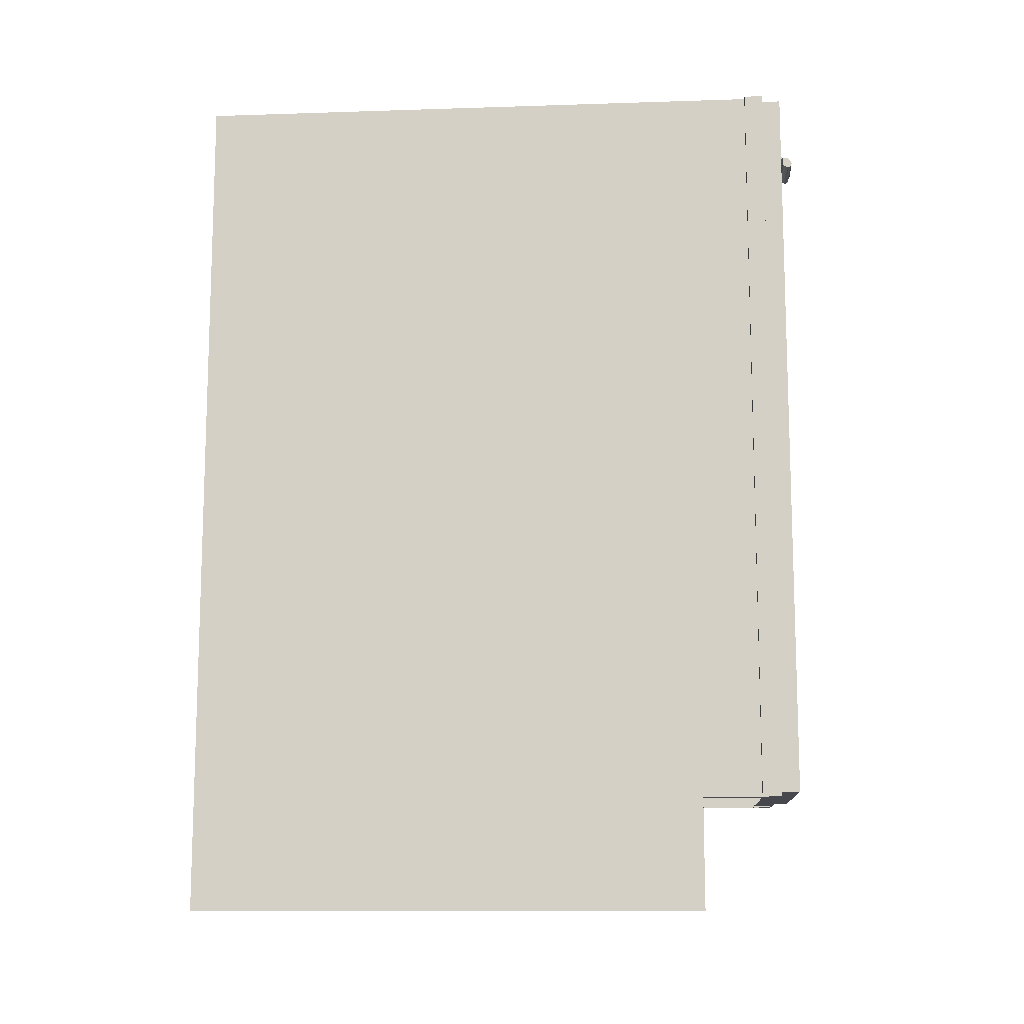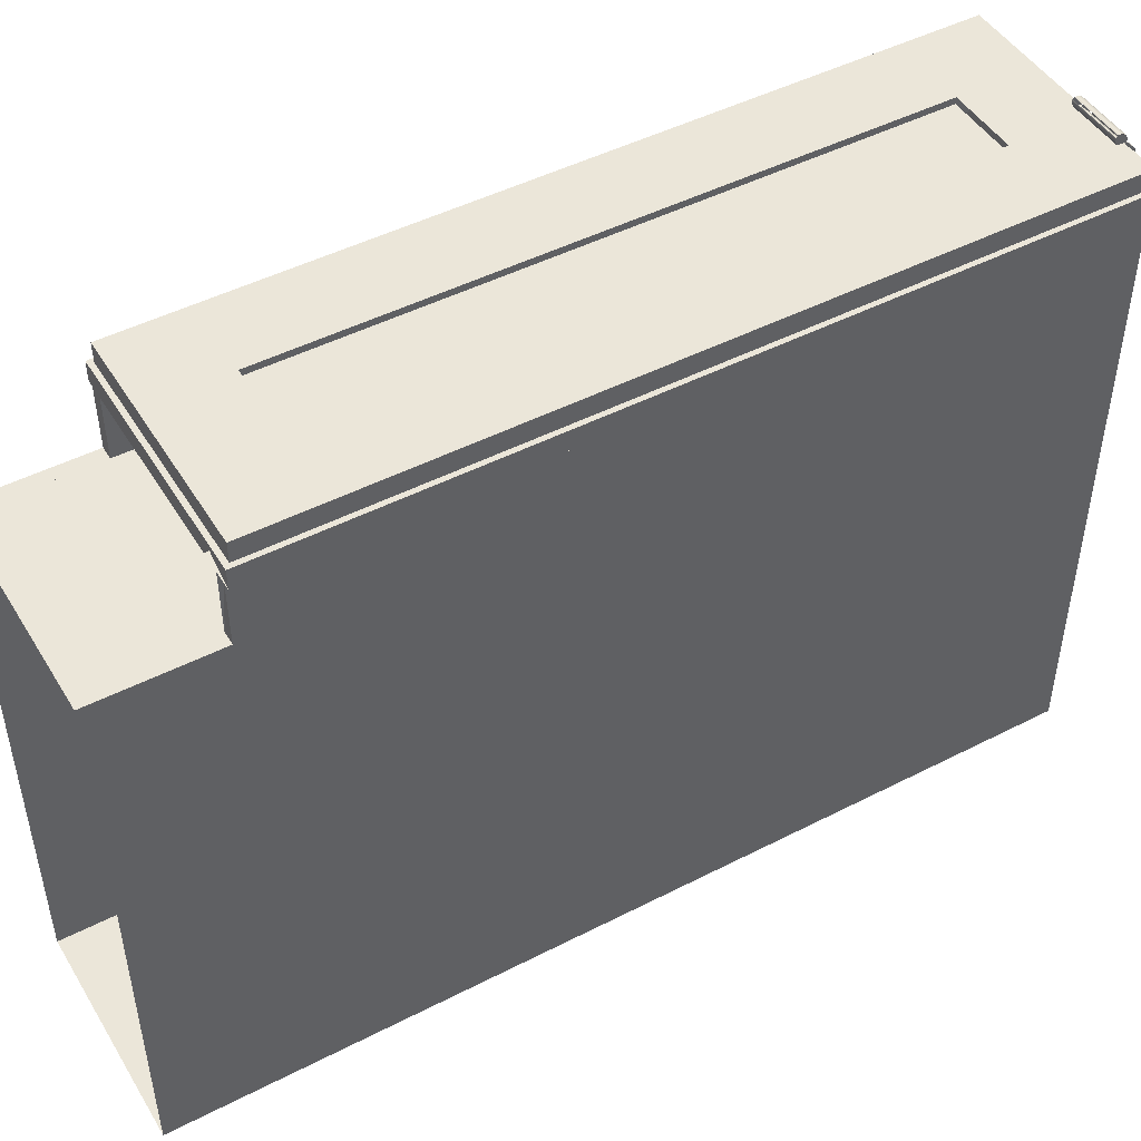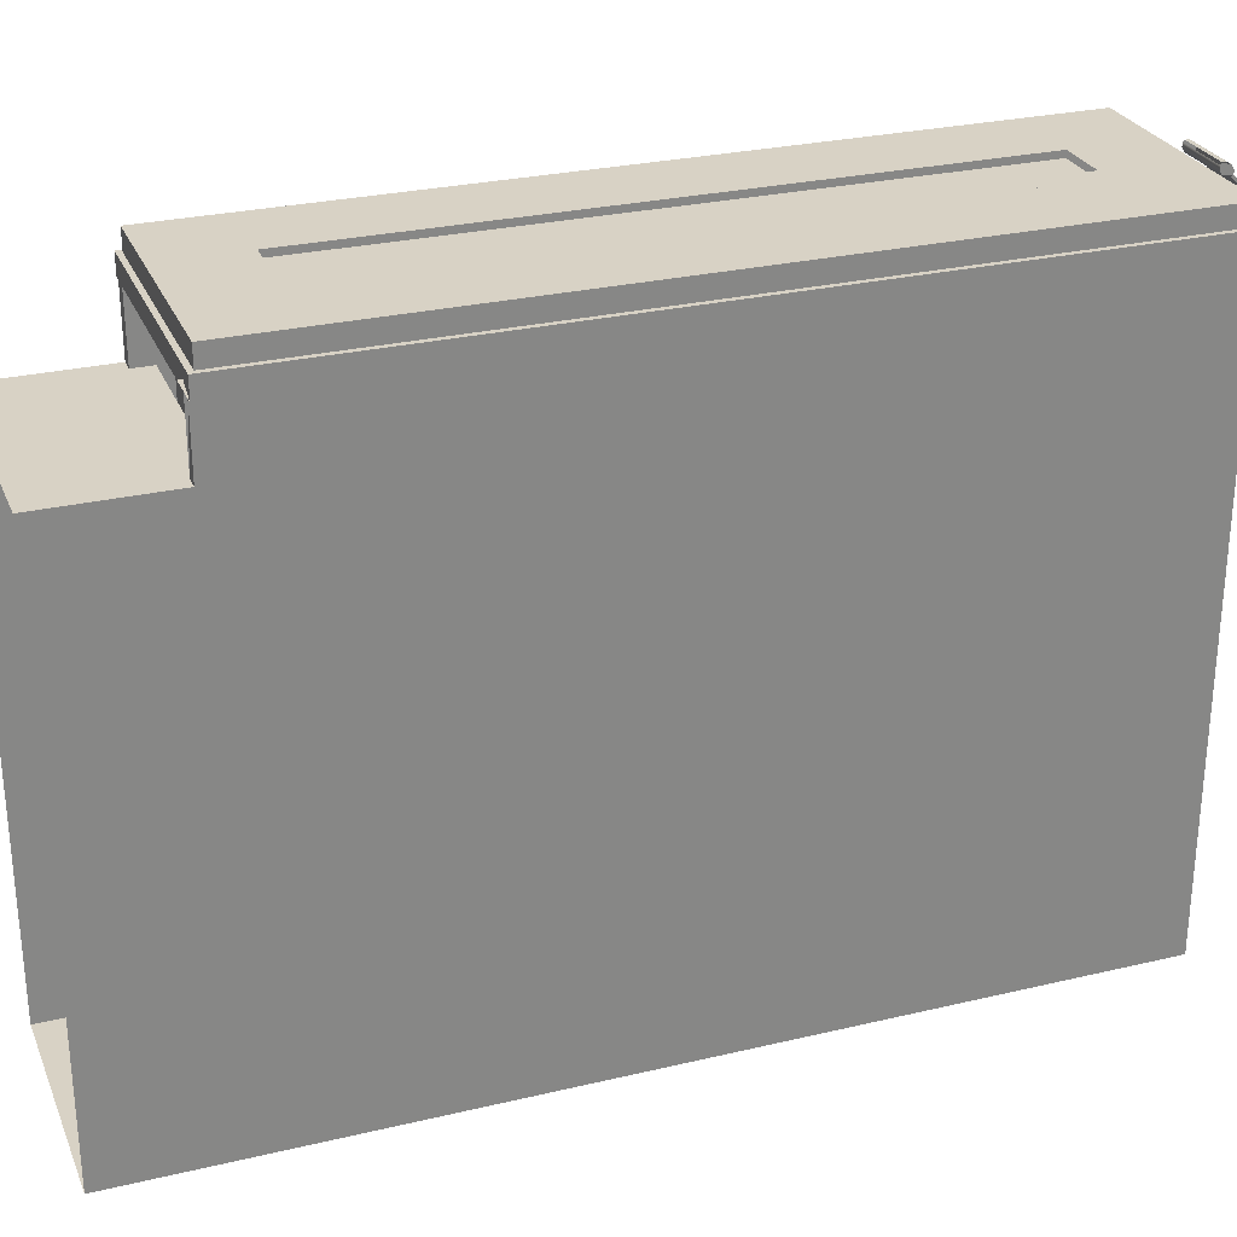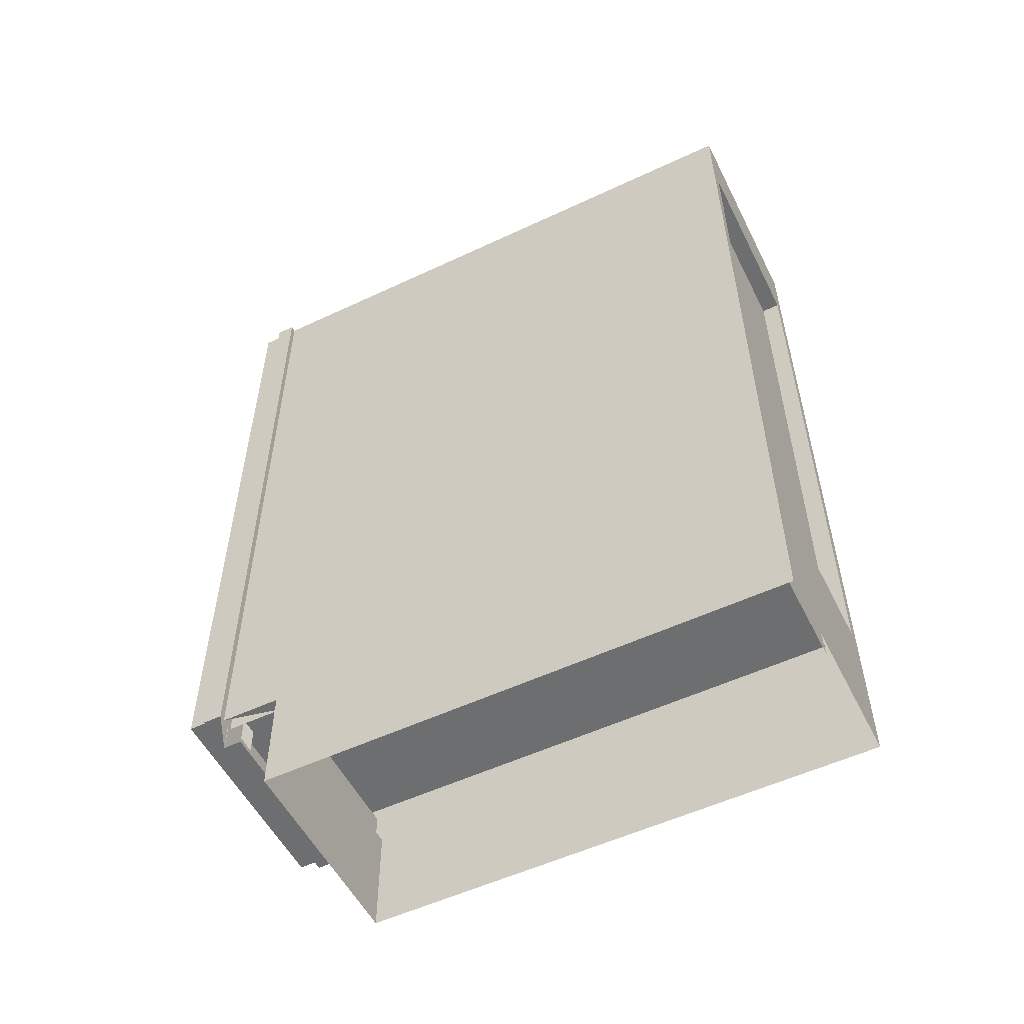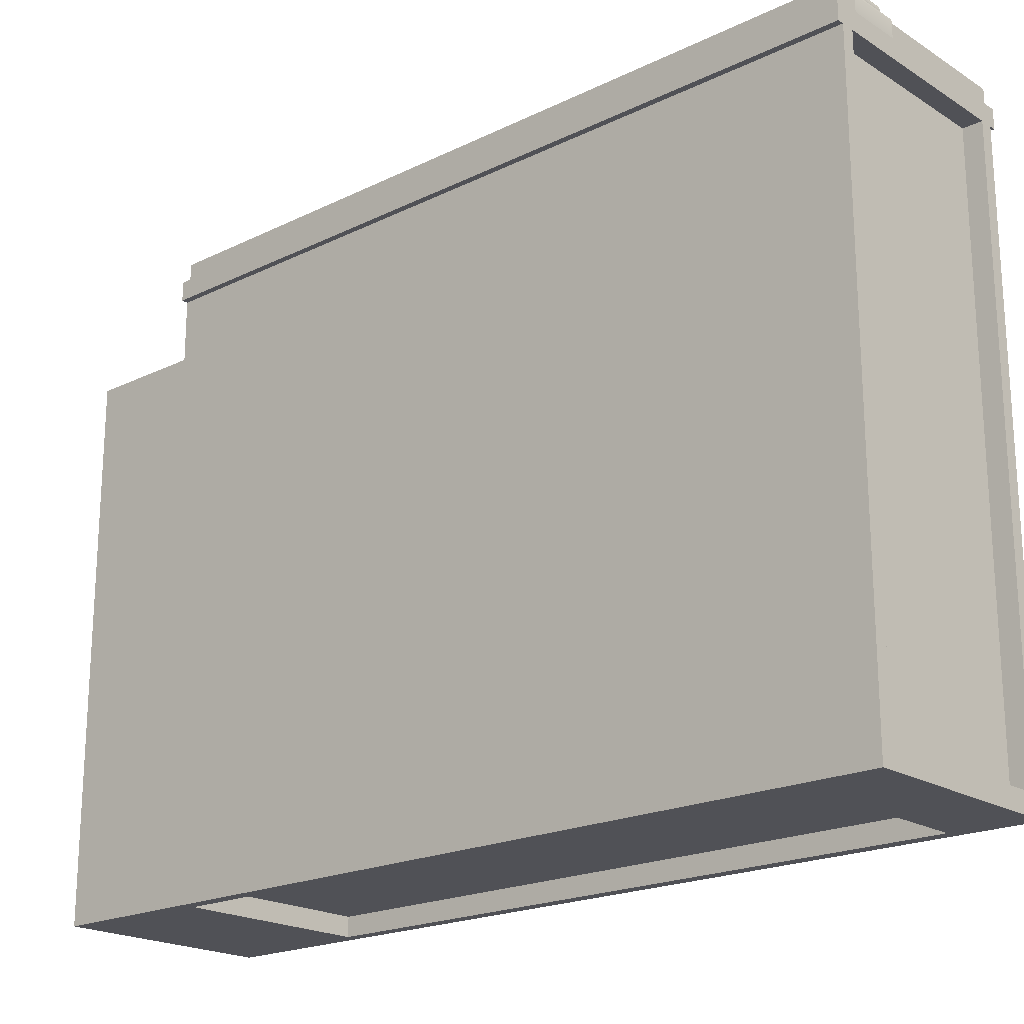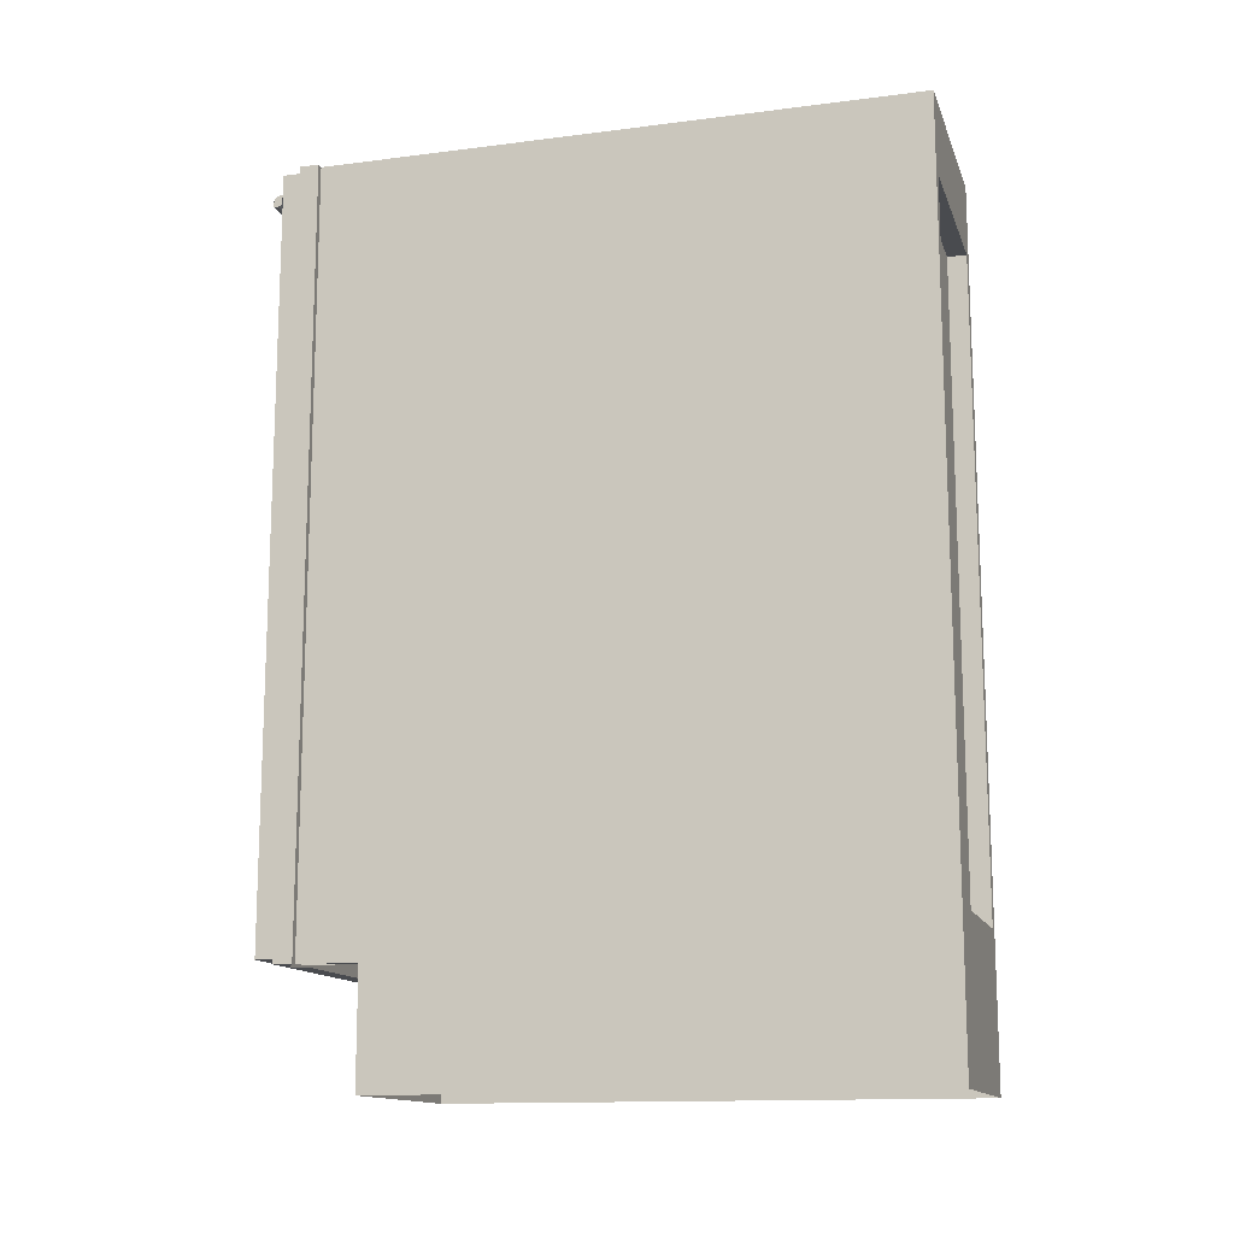
<metadata>
{"format":"obj","ext":"obj","renderer":"f3d","projection":"perspective","resolution":1024,"background":"white","views":[{"elev":-11.7,"azim":-85.5,"up":"+Y"},{"elev":47.4,"azim":59.9,"up":"+Z"},{"elev":27.7,"azim":70.1,"up":"+Z"},{"elev":-54.3,"azim":116.5,"up":"+Y"},{"elev":-20.3,"azim":131.6,"up":"+Z"},{"elev":-13.8,"azim":105.9,"up":"+Y"}]}
</metadata>
<code>
v -0.1731 0.7219 -0.5774
v 0.1697 0.5847 -0.5774
v -0.1731 0.5847 -0.5774
v 0.1697 0.7219 -0.5774
v -0.1731 0.5847 -0.5431
v 0.1697 0.7219 -0.5431
v 0.1697 0.5847 -0.5431
v -0.1731 0.7219 -0.5431
v -0.1731 0.6648 -0.5431
v 0.1697 0.6648 -0.5431
v 0.1697 0.6876 0.4855
v -0.1731 0.6876 -0.5431
v -0.1731 0.6876 0.4855
v 0.1697 0.6876 -0.5431
v 0.1697 0.6648 -0.5431
v 0.1697 0.6648 0.4855
v -0.1731 0.6648 -0.5431
v -0.1731 0.6648 0.4855
v 0.05829 0.7133 0.5198
v -0.06171 0.7133 0.5541
v 0.05829 0.7133 0.5541
v -0.06171 0.7133 0.5198
v 0.05829 0.5762 0.5541
v -0.06171 0.5762 0.5198
v -0.06171 0.5762 0.5541
v 0.05829 0.5762 0.5198
v 0.1926 -0.6496 -0.5774
v 0.1697 -0.6496 -0.5774
v 0.1926 0.7219 -0.5774
v 0.1697 0.7219 -0.5774
v 0.1926 -0.6496 0.377
v 0.1697 0.7219 0.377
v 0.1926 0.7219 0.377
v 0.1697 -0.6496 0.377
v -0.1389 -0.6496 0.4855
v -0.2074 -0.6496 0.5198
v -0.2074 -0.6496 0.4855
v -0.1389 -0.6496 0.5198
v -0.2074 0.7219 0.4855
v -0.1389 0.7219 0.5198
v -0.2074 0.7219 0.5198
v -0.1389 0.7219 0.4855
v 0.1354 -0.581 0.5198
v -0.1389 -0.6496 0.5198
v 0.1354 -0.6496 0.5198
v -0.1389 -0.581 0.5198
v 0.1354 -0.6496 0.4855
v -0.1389 -0.581 0.4855
v -0.1389 -0.6496 0.4855
v 0.1354 -0.581 0.4855
v 0.1511 0.6788 0.5198
v 0.05682 0.7133 0.5198
v 0.05682 0.6788 0.5198
v 0.1511 0.7133 0.5198
v 0.05682 0.717 0.5162
v 0.1511 0.6788 0.5162
v 0.05682 0.7133 0.5522
v 0.05682 0.6788 0.5162
v 0.1511 0.717 0.5162
v 0.1511 0.7133 0.5522
v 0.05682 0.717 0.5529
v 0.05682 0.7117 0.5561
v 0.1511 0.717 0.5529
v 0.1511 0.7117 0.5561
v 0.05682 0.7148 0.5582
v 0.1511 0.7148 0.5582
v 0.1511 0.6953 0.5725
v 0.05682 0.6953 0.5725
v 0.05682 0.6978 0.5751
v 0.1511 0.6978 0.5751
v 0.1511 0.6894 0.5718
v 0.05682 0.6894 0.5718
v 0.05682 0.6815 0.5762
v 0.1511 0.6985 0.5809
v 0.1511 0.6815 0.5762
v 0.05682 0.6985 0.5809
v 0.05682 0.677 0.5841
v 0.1511 0.6941 0.5888
v 0.1511 0.677 0.5841
v 0.05682 0.6941 0.5888
v 0.05682 0.6772 0.5901
v 0.1511 0.6862 0.5933
v 0.1511 0.6772 0.5901
v 0.05682 0.6802 0.5931
v 0.05682 0.6862 0.5933
v 0.1511 0.6802 0.5931
v 0.1354 0.7219 0.5198
v -0.1389 0.6533 0.5198
v 0.1354 0.6533 0.5198
v -0.1389 0.7219 0.5198
v 0.1354 0.6533 0.4855
v -0.1389 0.7219 0.4855
v -0.1389 0.6533 0.4855
v 0.1354 0.7219 0.4855
v 0.1354 -0.5867 -0.5431
v -0.1731 -0.5867 -0.5431
v 0.1354 -0.4926 -0.5431
v -0.1731 -0.4926 -0.5431
v -0.01314 0.6648 -0.5259
v 0.009717 -0.5924 -0.5259
v -0.01314 -0.5924 -0.5259
v 0.009717 0.6648 -0.5259
v 0.009717 -0.5924 0.4855
v -0.01314 -0.5924 0.4855
v 0.009717 0.6648 0.4855
v -0.01314 0.6648 0.4855
v -0.06171 0.7133 0.5541
v -0.1989 -0.641 0.5541
v -0.06171 -0.641 0.5541
v -0.1989 0.7133 0.5541
v -0.06171 -0.641 0.5198
v -0.1989 0.7133 0.5198
v -0.1989 -0.641 0.5198
v -0.06171 0.7133 0.5198
v 0.1926 -0.8553 -0.5774
v 0.1697 -0.8553 -0.5774
v 0.1926 -0.6496 -0.5774
v 0.1697 -0.6496 -0.5774
v 0.1926 -0.8553 0.377
v 0.1926 -0.6496 0.377
v 0.1697 -0.6496 0.377
v 0.1697 -0.8553 0.377
v -0.1731 -0.5867 -0.5431
v 0.1697 -0.5867 -0.5774
v -0.1731 -0.5867 -0.5774
v 0.1697 -0.5867 -0.5431
v 0.1697 -0.8553 -0.5774
v -0.1731 -0.8553 -0.5774
v 0.204 -0.6496 0.4855
v 0.1354 -0.6496 0.5198
v 0.1354 -0.6496 0.4855
v 0.204 -0.6496 0.5198
v 0.1354 0.7219 0.4855
v 0.204 0.7219 0.5198
v 0.1354 0.7219 0.5198
v 0.204 0.7219 0.4855
v 0.1926 0.7219 0.4855
v 0.1926 0.7219 0.377
v 0.1697 0.7219 0.4855
v 0.1926 -0.6496 0.4855
v 0.1697 0.7219 0.377
v 0.1926 -0.6496 0.377
v 0.1697 -0.6496 0.377
v 0.1697 -0.6496 0.4855
v 0.05829 -0.5039 0.5198
v -0.06171 -0.5039 0.5541
v 0.05829 -0.5039 0.5541
v -0.06171 -0.5039 0.5198
v 0.05829 -0.641 0.5541
v -0.06171 -0.641 0.5198
v -0.06171 -0.641 0.5541
v 0.05829 -0.641 0.5198
v 0.05829 0.5762 0.5427
v -0.06171 -0.5039 0.5427
v 0.05829 -0.5039 0.5427
v -0.06171 0.5762 0.5427
v -0.1731 0.7219 0.4855
v -0.196 0.7219 0.377
v -0.196 0.7219 0.4855
v -0.1731 0.7219 0.377
v -0.196 -0.6496 0.4855
v -0.1731 -0.6496 0.377
v -0.196 -0.6496 0.377
v -0.1731 -0.6496 0.4855
v -0.1731 0.6648 -0.5431
v 0.1697 -0.6153 -0.5431
v -0.1731 -0.6153 -0.5431
v 0.1697 0.6648 -0.5431
v 0.1697 0.6648 -0.5259
v -0.1731 0.6648 -0.5259
v -0.1731 -0.6153 -0.5259
v 0.1697 -0.6153 -0.5259
v -0.06171 0.5762 0.5198
v 0.05829 -0.5039 0.5198
v -0.06171 -0.5039 0.5198
v 0.05829 0.5762 0.5198
v -0.196 0.7219 -0.5774
v -0.1731 -0.6496 -0.5774
v -0.196 -0.6496 -0.5774
v -0.1731 0.7219 -0.5774
v -0.196 -0.6496 0.377
v -0.1731 0.7219 0.377
v -0.196 0.7219 0.377
v -0.1731 -0.6496 0.377
v 0.1697 -0.6153 0.377
v -0.1731 -0.8553 0.377
v 0.1697 -0.8553 0.377
v -0.1731 -0.6153 0.377
v 0.1954 0.7133 0.5541
v 0.05829 -0.641 0.5541
v 0.1954 -0.641 0.5541
v 0.05829 0.7133 0.5541
v 0.1954 -0.641 0.5198
v 0.05829 0.7133 0.5198
v 0.05829 -0.641 0.5198
v 0.1954 0.7133 0.5198
v 0.1697 -0.5924 0.4855
v -0.1731 -0.5924 -0.5259
v -0.1731 -0.5924 0.4855
v 0.1697 -0.5924 -0.5259
v -0.196 -0.6496 -0.5774
v -0.1731 -0.8553 -0.5774
v -0.196 -0.8553 -0.5774
v -0.1731 -0.6496 -0.5774
v -0.196 -0.8553 0.377
v -0.196 -0.6496 0.377
v -0.1731 -0.6496 0.377
v -0.1731 -0.8553 0.377
f 1 2 3
f 2 1 4
f 2 5 3
f 1 6 4
f 5 2 7
f 6 1 8
f 3 2 1
f 4 1 2
f 3 5 2
f 4 6 1
f 7 2 5
f 8 1 6
f 11 12 13
f 12 11 14
f 13 12 11
f 14 11 12
f 15 17 16
f 19 20 21
f 20 19 22
f 20 23 21
f 23 20 25
f 21 20 19
f 22 19 20
f 21 23 20
f 25 20 23
f 27 28 29
f 30 29 28
f 30 32 29
f 30 28 32
f 33 29 32
f 34 32 28
f 29 28 27
f 28 29 30
f 31 29 27
f 29 32 30
f 32 28 30
f 29 31 33
f 32 29 33
f 28 32 34
f 27 29 31
f 33 31 29
f 35 36 37
f 36 35 38
f 39 35 37
f 35 39 42
f 40 39 41
f 39 40 42
f 37 36 35
f 38 35 36
f 37 39 36
f 37 35 39
f 38 36 40
f 41 36 39
f 42 39 35
f 41 40 36
f 41 39 40
f 42 40 39
f 36 39 37
f 40 36 38
f 39 36 41
f 36 40 41
f 43 44 45
f 44 43 46
f 44 47 45
f 47 44 49
f 45 44 43
f 46 43 44
f 45 47 44
f 49 44 47
f 63 55 61
f 55 63 59
f 61 66 63
f 67 62 64
f 68 65 62
f 66 61 65
f 62 67 68
f 66 67 64
f 65 68 69
f 65 70 66
f 67 66 70
f 70 65 69
f 69 74 70
f 73 76 69
f 74 69 76
f 74 75 70
f 77 76 73
f 75 77 73
f 76 78 74
f 74 79 75
f 77 80 76
f 77 75 79
f 78 76 80
f 78 79 74
f 81 80 77
f 79 81 77
f 80 82 78
f 78 83 79
f 84 80 81
f 81 79 83
f 82 80 85
f 78 86 83
f 80 84 85
f 85 86 82
f 86 85 84
f 52 55 57
f 61 55 63
f 59 63 55
f 63 66 61
f 64 62 67
f 65 61 66
f 68 67 62
f 64 67 66
f 69 68 65
f 66 70 65
f 70 66 67
f 69 65 70
f 72 71 68
f 70 74 69
f 69 76 73
f 76 69 74
f 70 75 74
f 73 76 77
f 73 77 75
f 74 78 76
f 75 79 74
f 76 80 77
f 79 75 77
f 80 76 78
f 74 79 78
f 77 81 79
f 78 82 80
f 83 79 81
f 85 80 82
f 82 86 85
f 84 85 86
f 88 87 90
f 87 92 90
f 92 87 94
f 89 88 87
f 90 87 88
f 90 92 87
f 94 87 92
f 93 91 92
f 94 92 91
f 92 91 93
f 91 92 94
f 95 96 97
f 97 96 95
f 95 97 96
f 96 97 95
f 100 101 103
f 104 103 101
f 107 108 109
f 108 107 110
f 108 111 109
f 111 107 109
f 107 112 110
f 112 108 110
f 111 108 113
f 107 111 114
f 112 107 114
f 108 112 113
f 109 108 107
f 110 107 108
f 109 111 108
f 109 107 111
f 110 112 107
f 110 108 112
f 113 108 111
f 114 111 107
f 114 107 112
f 113 112 108
f 115 116 117
f 118 117 116
f 116 117 118
f 119 117 115
f 117 119 120
f 119 121 120
f 121 119 122
f 115 117 119
f 120 119 117
f 120 121 119
f 122 119 121
f 123 124 125
f 124 123 126
f 127 125 124
f 125 127 128
f 125 124 123
f 126 123 124
f 124 125 127
f 128 127 125
f 130 129 132
f 133 129 131
f 129 133 136
f 134 133 135
f 133 134 136
f 131 130 129
f 132 129 130
f 131 129 133
f 132 134 129
f 132 130 134
f 136 133 129
f 136 129 134
f 135 134 130
f 135 133 134
f 136 134 133
f 129 134 132
f 134 130 132
f 133 130 135
f 134 129 136
f 130 134 135
f 137 138 139
f 141 139 138
f 141 143 139
f 142 140 143
f 144 139 143
f 139 138 137
f 138 140 137
f 138 139 141
f 140 138 142
f 139 143 141
f 143 140 142
f 143 139 144
f 140 143 144
f 137 140 138
f 142 138 140
f 145 146 147
f 146 145 148
f 146 149 147
f 149 146 151
f 150 149 151
f 149 150 152
f 147 146 145
f 147 149 146
f 151 146 149
f 151 149 150
f 152 150 149
f 153 154 155
f 154 153 156
f 155 154 153
f 156 153 154
f 157 158 159
f 158 157 160
f 157 162 160
f 162 157 164
f 162 161 163
f 161 162 164
f 159 158 157
f 160 157 158
f 159 161 158
f 160 162 157
f 163 158 161
f 164 157 162
f 163 161 162
f 164 162 161
f 158 161 159
f 161 158 163
f 165 166 167
f 166 165 168
f 165 169 168
f 169 165 170
f 169 171 172
f 167 166 165
f 168 165 166
f 168 169 165
f 170 165 169
f 170 169 171
f 172 171 169
f 177 178 179
f 178 177 180
f 177 182 180
f 182 178 180
f 182 177 183
f 178 182 184
f 179 178 177
f 180 177 178
f 179 177 181
f 180 182 177
f 180 178 182
f 183 181 177
f 183 177 182
f 184 182 178
f 181 177 179
f 177 181 183
f 185 186 187
f 186 185 188
f 187 186 185
f 188 185 186
f 189 190 191
f 190 189 192
f 190 193 191
f 193 189 191
f 189 194 192
f 194 190 192
f 193 190 195
f 189 193 196
f 194 189 196
f 190 194 195
f 191 190 189
f 192 189 190
f 191 193 190
f 191 189 193
f 192 194 189
f 192 190 194
f 195 190 193
f 196 193 189
f 196 189 194
f 195 194 190
f 197 198 199
f 198 197 200
f 199 198 197
f 200 197 198
f 201 202 203
f 202 201 204
f 203 202 201
f 204 201 202
f 203 201 205
f 206 205 201
f 206 207 205
f 208 205 207
f 205 201 203
f 201 205 206
f 205 207 206
f 207 205 208

</code>
